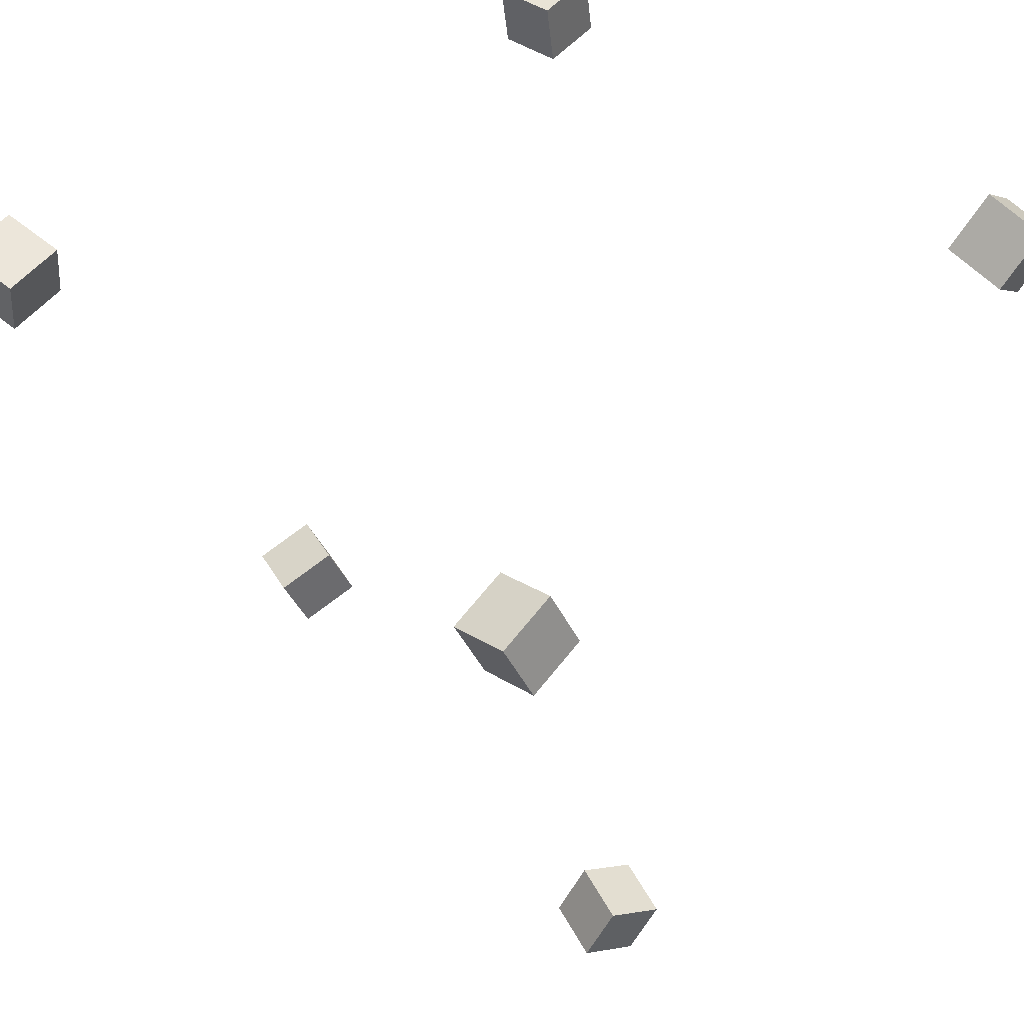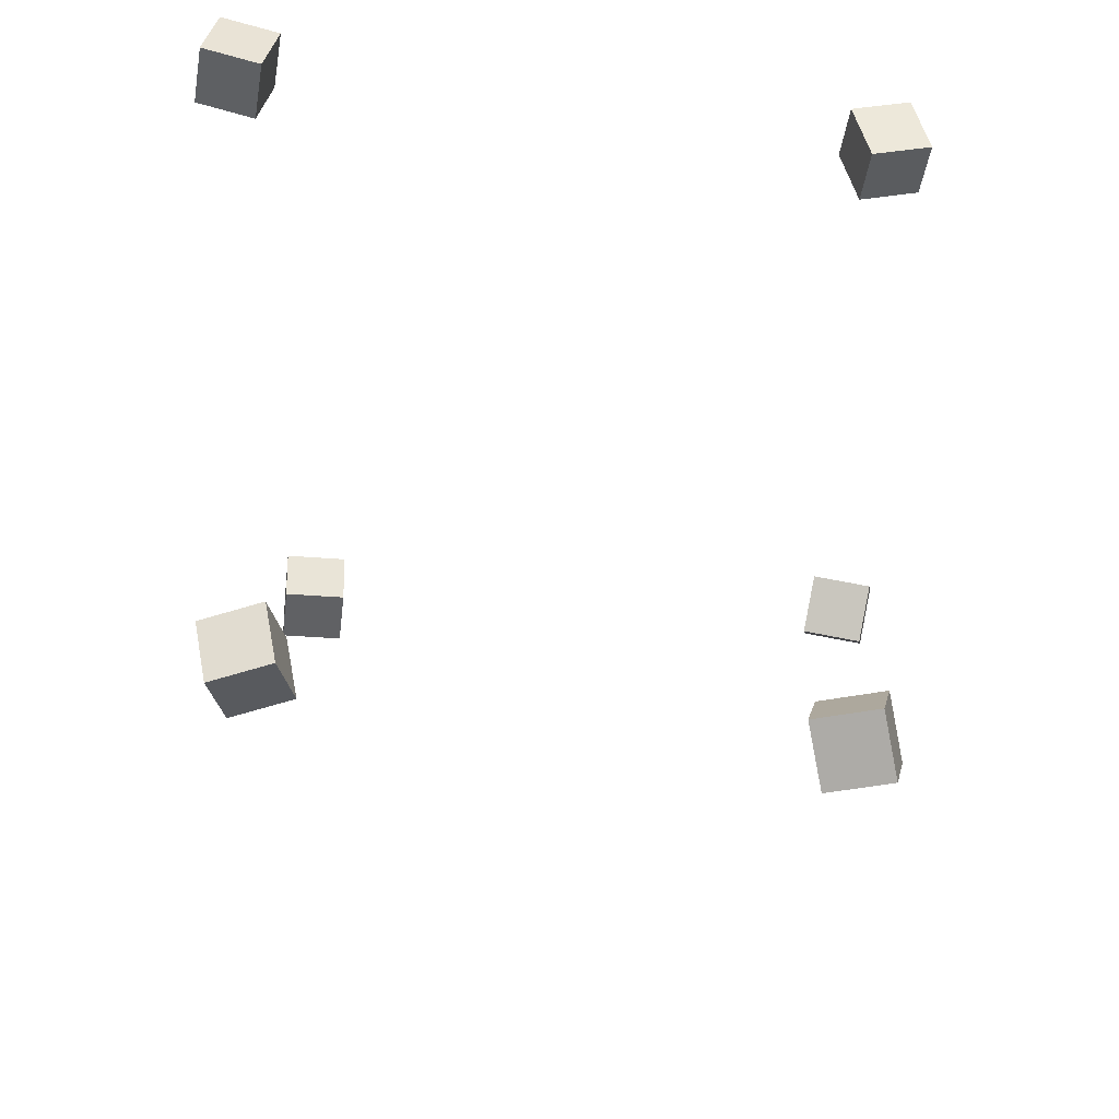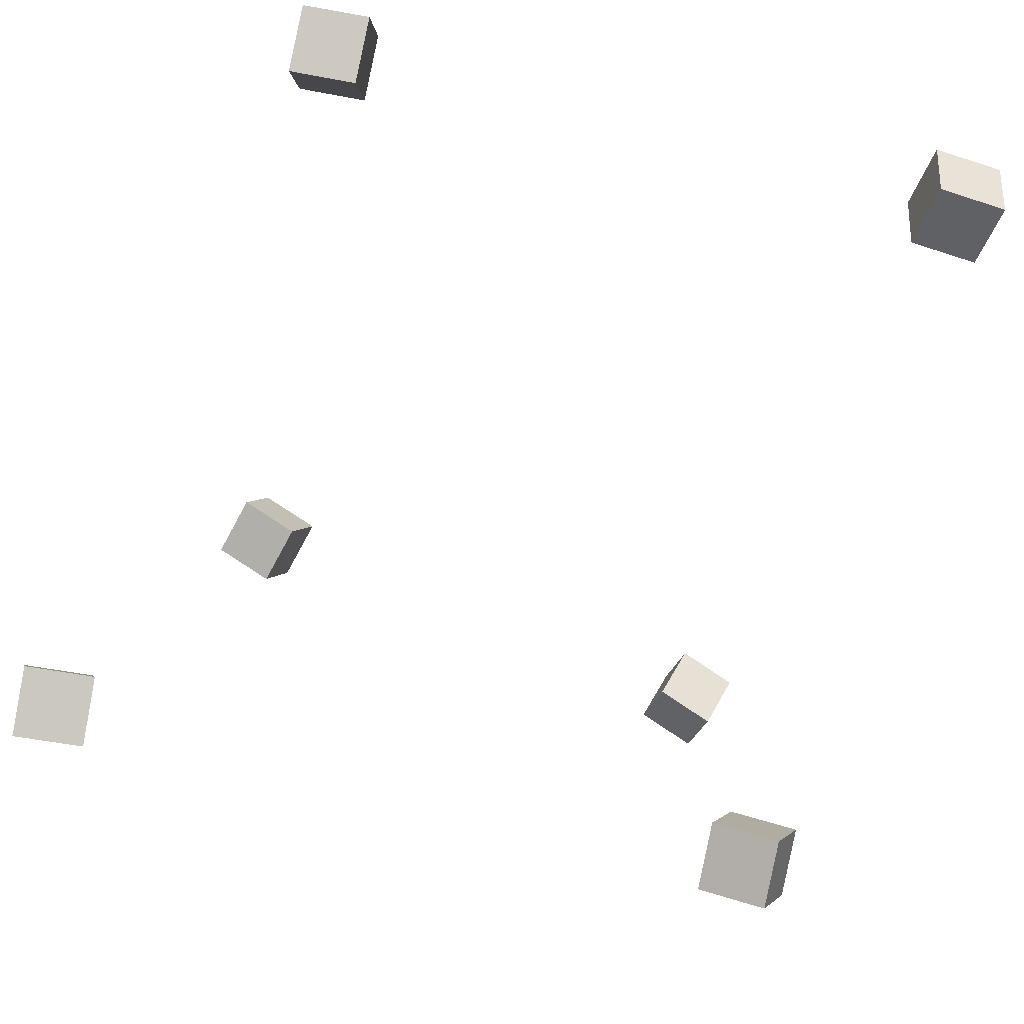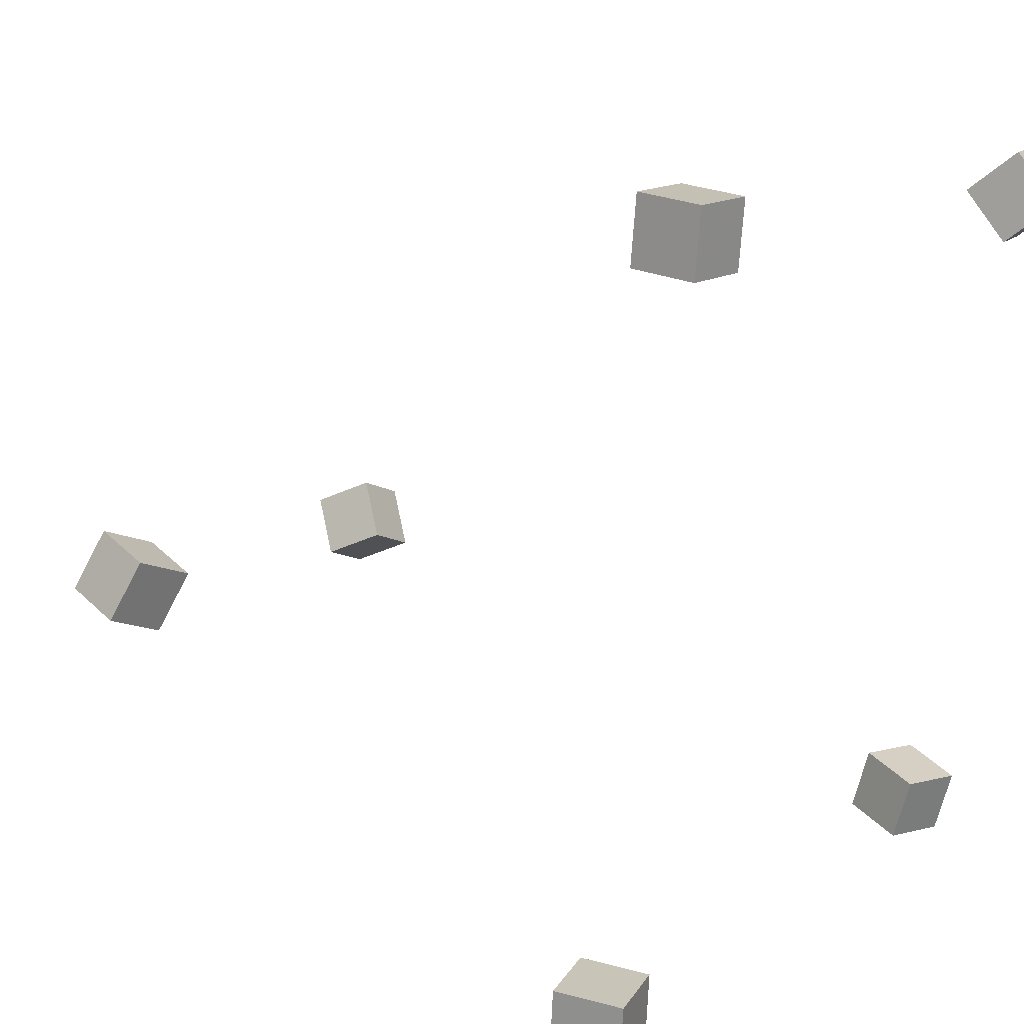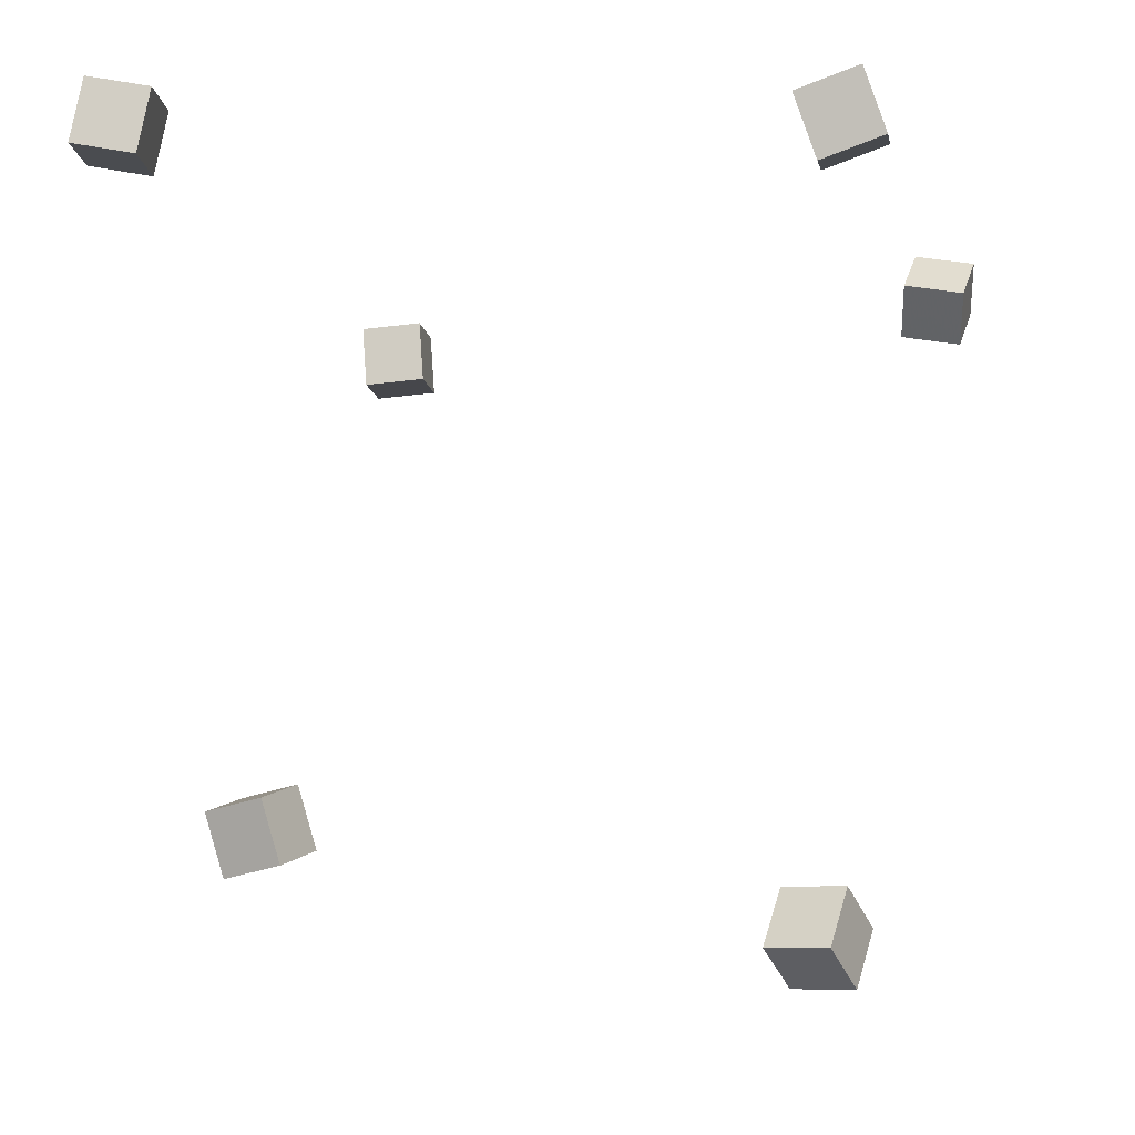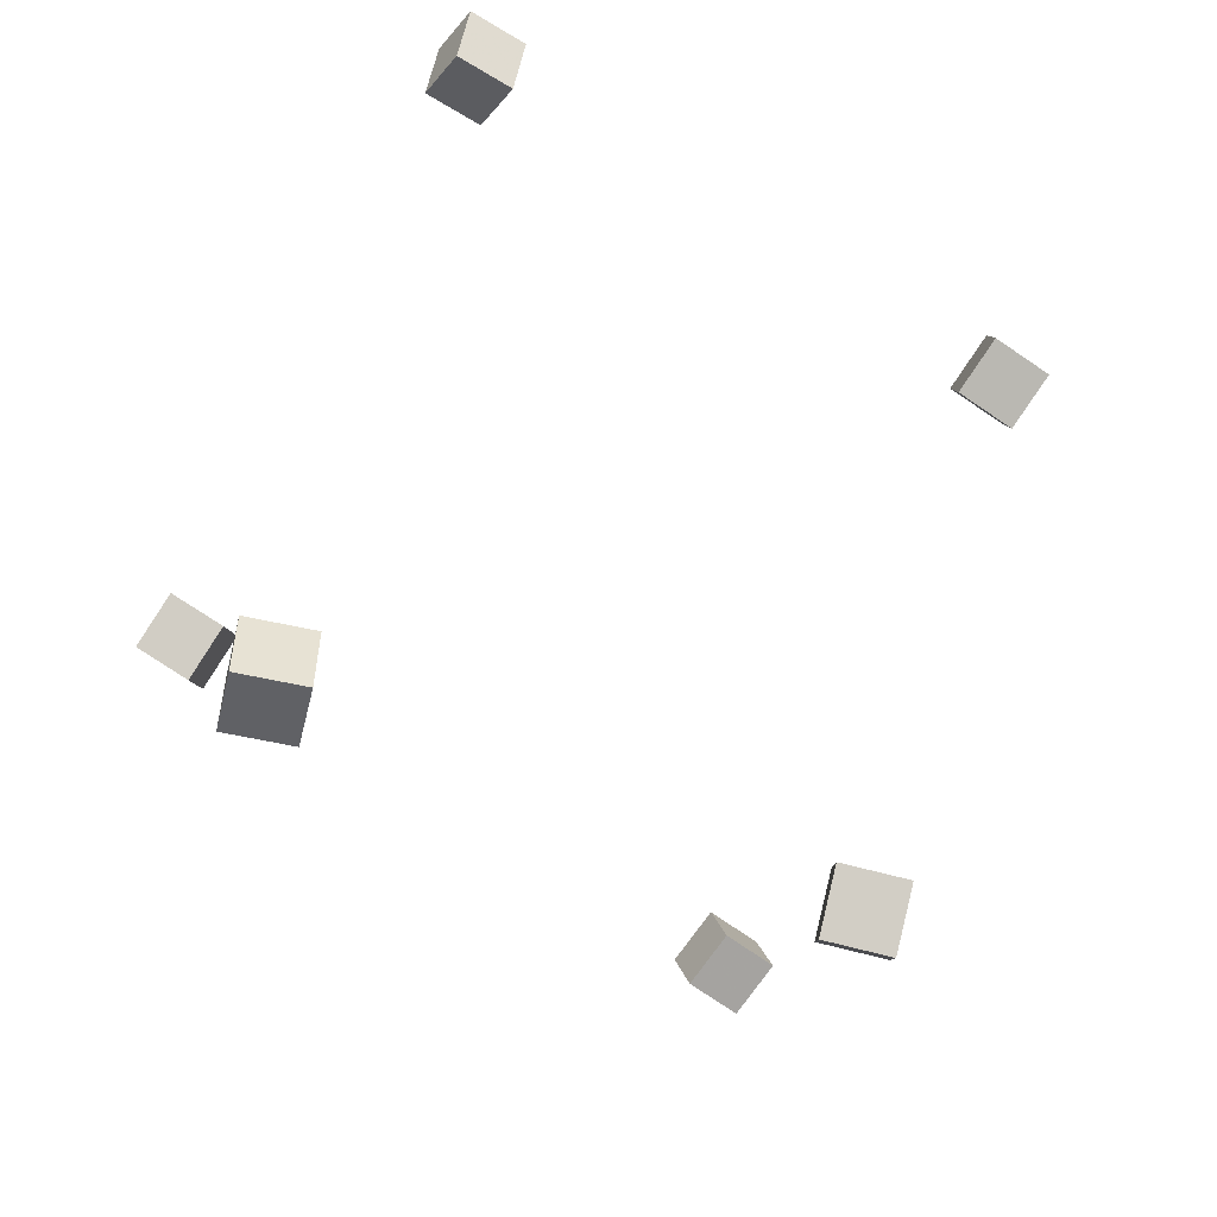
<metadata>
{"format":"obj","ext":"obj","renderer":"f3d","projection":"perspective","resolution":1024,"background":"white","views":[{"elev":45.6,"azim":42.4,"up":"+Z"},{"elev":-54.3,"azim":-5.3,"up":"+Z"},{"elev":79.7,"azim":13.2,"up":"+Z"},{"elev":13.0,"azim":-55.1,"up":"+Y"},{"elev":-16.6,"azim":10.1,"up":"+Z"},{"elev":-75.7,"azim":147.5,"up":"+Z"}]}
</metadata>
<code>
v -0.2834 0.2486 0.219
v -0.2862 0.2429 0.2724
v -0.285 0.302 0.2246
v -0.2877 0.2964 0.278
v -0.2296 0.2498 0.2219
v -0.2323 0.2441 0.2753
v -0.2312 0.3033 0.2275
v -0.2339 0.2976 0.2809
f 1.0 7.0 5.0
f 1.0 3.0 7.0
f 1.0 4.0 3.0
f 1.0 2.0 4.0
f 3.0 8.0 7.0
f 3.0 4.0 8.0
f 5.0 7.0 8.0
f 5.0 8.0 6.0
f 1.0 5.0 6.0
f 1.0 6.0 2.0
f 2.0 6.0 8.0
f 2.0 8.0 4.0
v 0.2179 0.2186 0.2699
v 0.2275 0.2518 0.3109
v 0.2117 0.2607 0.2373
v 0.2214 0.2939 0.2783
v 0.2702 0.2175 0.2585
v 0.2799 0.2507 0.2995
v 0.264 0.2596 0.2259
v 0.2737 0.2928 0.2669
f 9.0 15.0 13.0
f 9.0 11.0 15.0
f 9.0 12.0 11.0
f 9.0 10.0 12.0
f 11.0 16.0 15.0
f 11.0 12.0 16.0
f 13.0 15.0 16.0
f 13.0 16.0 14.0
f 9.0 13.0 14.0
f 9.0 14.0 10.0
f 10.0 14.0 16.0
f 10.0 16.0 12.0
v -0.321 -0.3009 0.2034
v -0.3726 -0.3059 0.2142
v -0.3249 -0.2483 0.2088
v -0.3766 -0.2533 0.2196
v -0.3097 -0.3054 0.2551
v -0.3613 -0.3104 0.2659
v -0.3136 -0.2528 0.2605
v -0.3653 -0.2578 0.2714
f 17.0 23.0 21.0
f 17.0 19.0 23.0
f 17.0 20.0 19.0
f 17.0 18.0 20.0
f 19.0 24.0 23.0
f 19.0 20.0 24.0
f 21.0 23.0 24.0
f 21.0 24.0 22.0
f 17.0 21.0 22.0
f 17.0 22.0 18.0
f 18.0 22.0 24.0
f 18.0 24.0 20.0
v 0.1649 -0.1355 -0.3762
v 0.1146 -0.1173 -0.3719
v 0.1794 -0.08967 -0.4001
v 0.1291 -0.07153 -0.3957
v 0.1766 -0.1143 -0.3285
v 0.1263 -0.09618 -0.3242
v 0.1911 -0.06854 -0.3523
v 0.1408 -0.0504 -0.348
f 25.0 31.0 29.0
f 25.0 27.0 31.0
f 25.0 28.0 27.0
f 25.0 26.0 28.0
f 27.0 32.0 31.0
f 27.0 28.0 32.0
f 29.0 31.0 32.0
f 29.0 32.0 30.0
f 25.0 29.0 30.0
f 25.0 30.0 26.0
f 26.0 30.0 32.0
f 26.0 32.0 28.0
v 0.1829 -0.2862 0.1632
v 0.1674 -0.3015 0.2119
v 0.1816 -0.2355 0.1787
v 0.1661 -0.2508 0.2274
v 0.2339 -0.2896 0.1783
v 0.2183 -0.3049 0.227
v 0.2326 -0.2389 0.1939
v 0.2171 -0.2542 0.2426
f 33.0 39.0 37.0
f 33.0 35.0 39.0
f 33.0 36.0 35.0
f 33.0 34.0 36.0
f 35.0 40.0 39.0
f 35.0 36.0 40.0
f 37.0 39.0 40.0
f 37.0 40.0 38.0
f 33.0 37.0 38.0
f 33.0 38.0 34.0
f 34.0 38.0 40.0
f 34.0 40.0 36.0
v -0.3109 -0.05117 -0.2971
v -0.3227 -0.06824 -0.247
v -0.2954 -0.003325 -0.2771
v -0.3073 -0.0204 -0.227
v -0.2604 -0.06977 -0.2915
v -0.2723 -0.08685 -0.2414
v -0.245 -0.02193 -0.2715
v -0.2569 -0.03901 -0.2214
f 41.0 47.0 45.0
f 41.0 43.0 47.0
f 41.0 44.0 43.0
f 41.0 42.0 44.0
f 43.0 48.0 47.0
f 43.0 44.0 48.0
f 45.0 47.0 48.0
f 45.0 48.0 46.0
f 41.0 45.0 46.0
f 41.0 46.0 42.0
f 42.0 46.0 48.0
f 42.0 48.0 44.0

</code>
